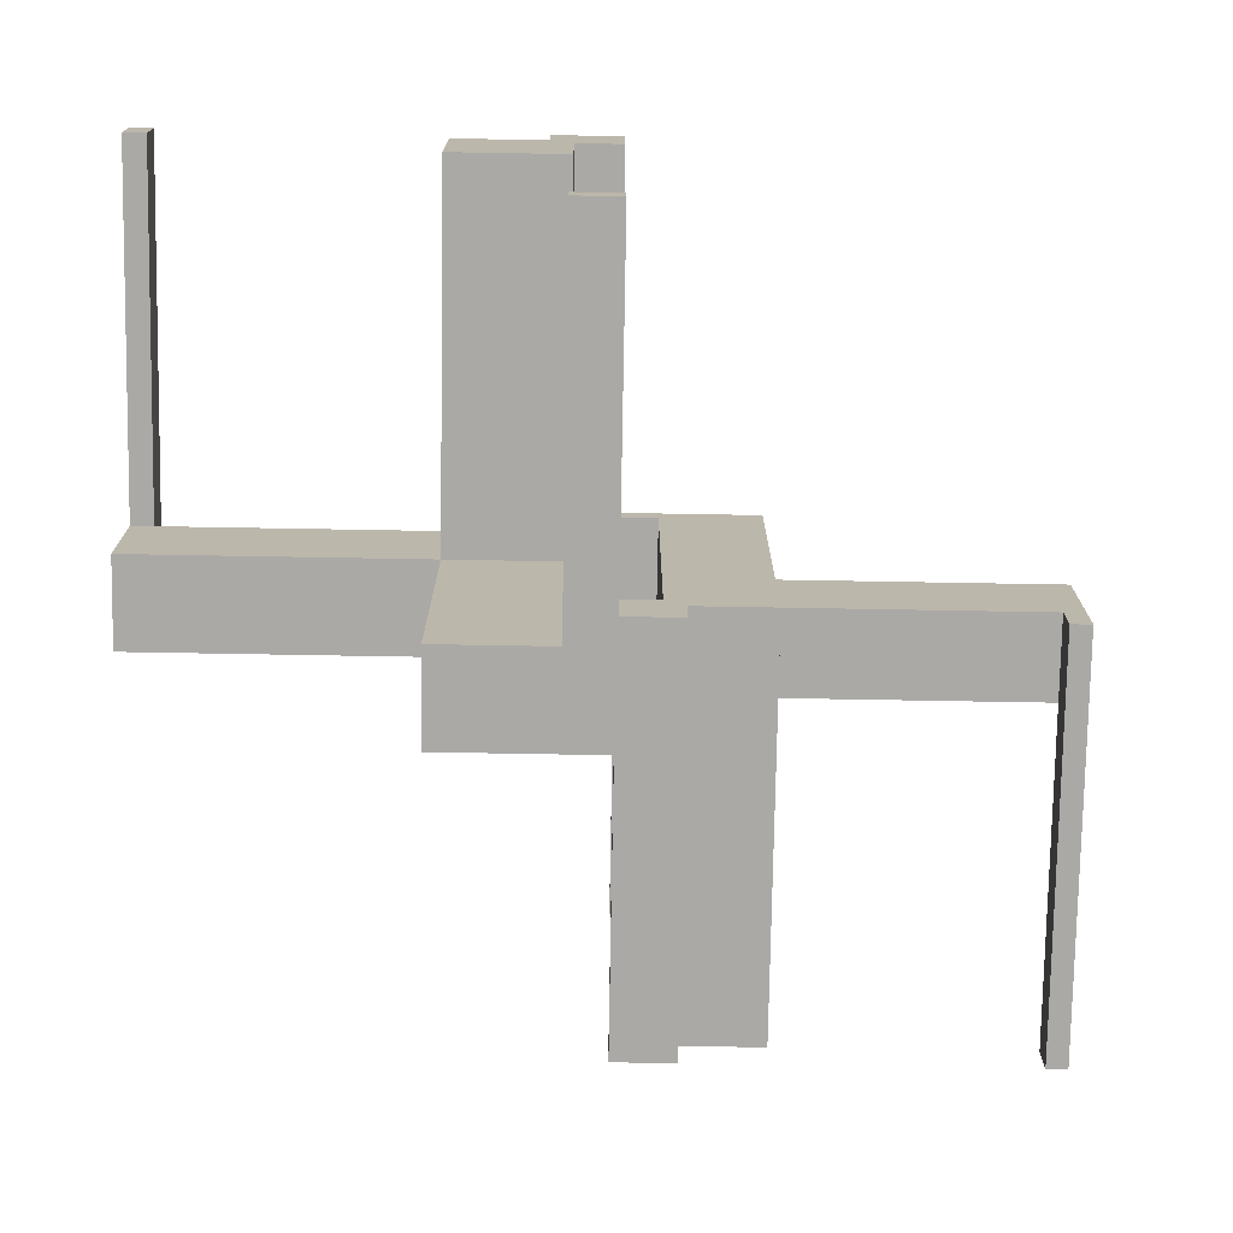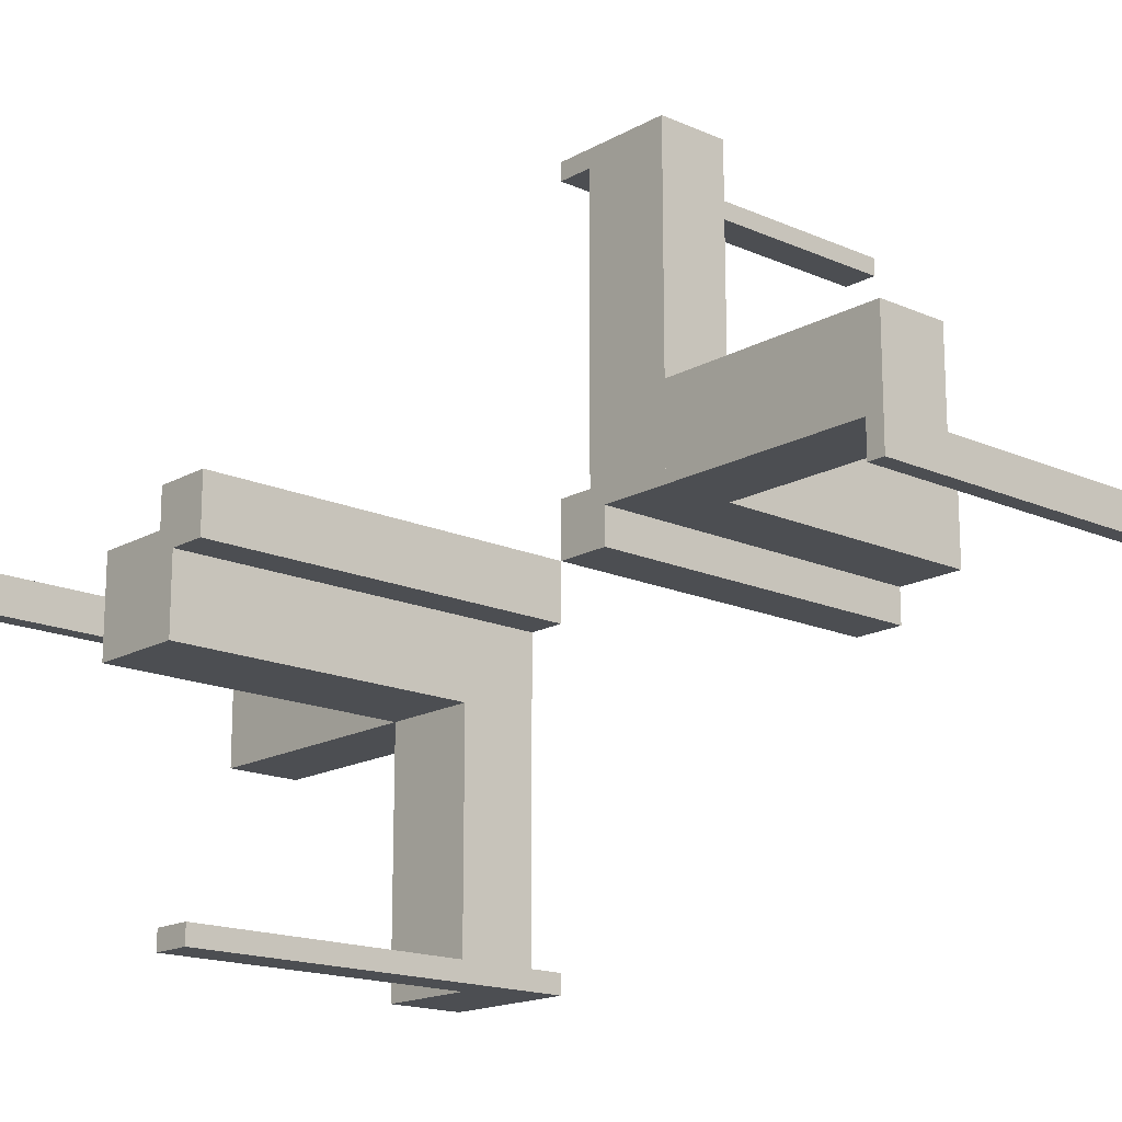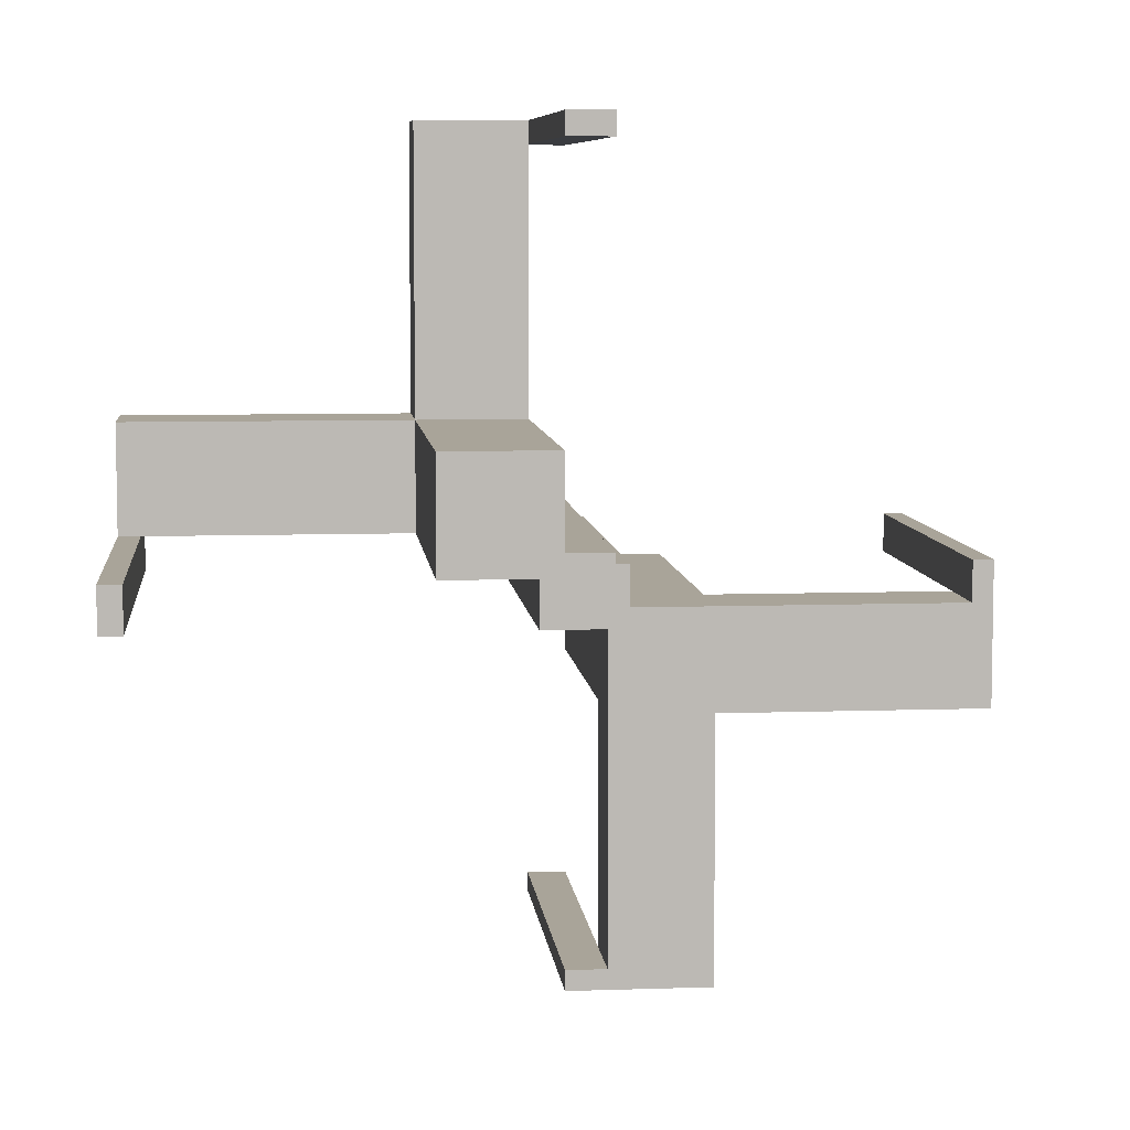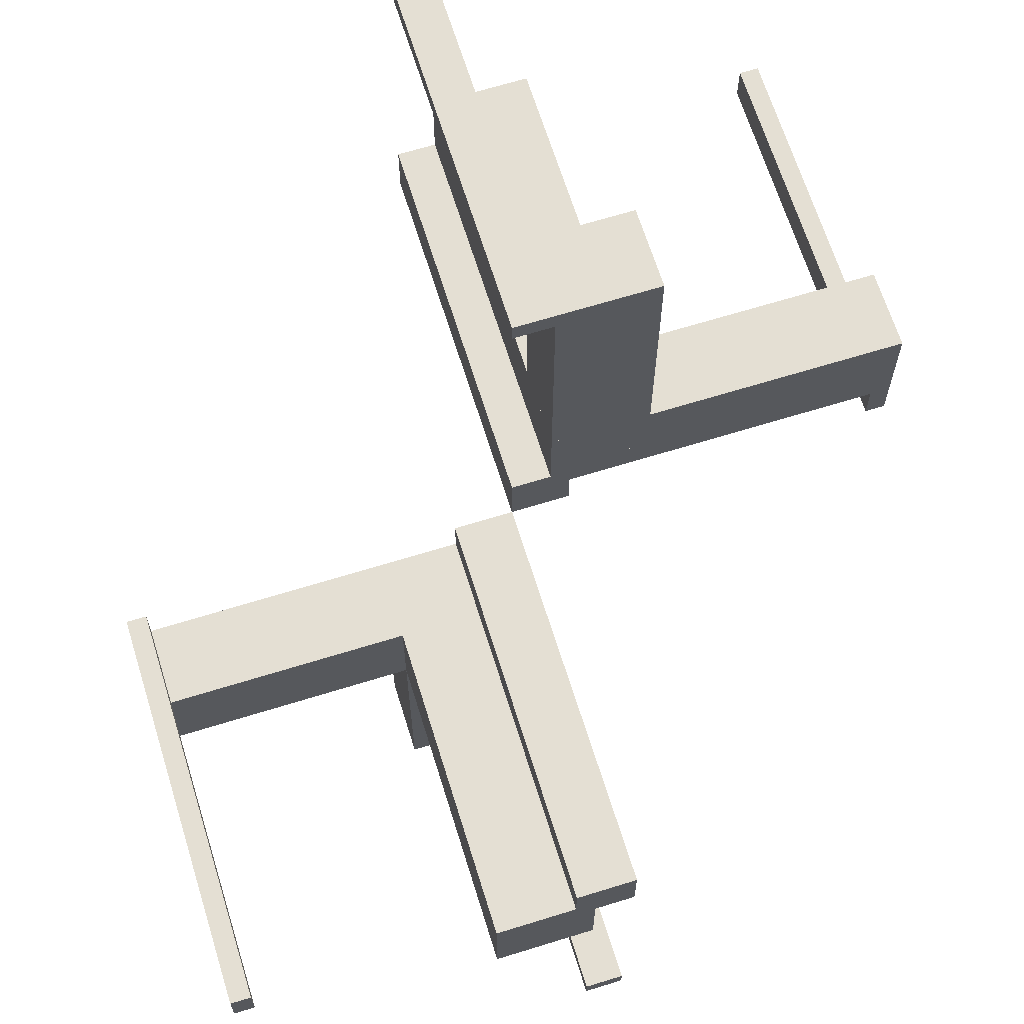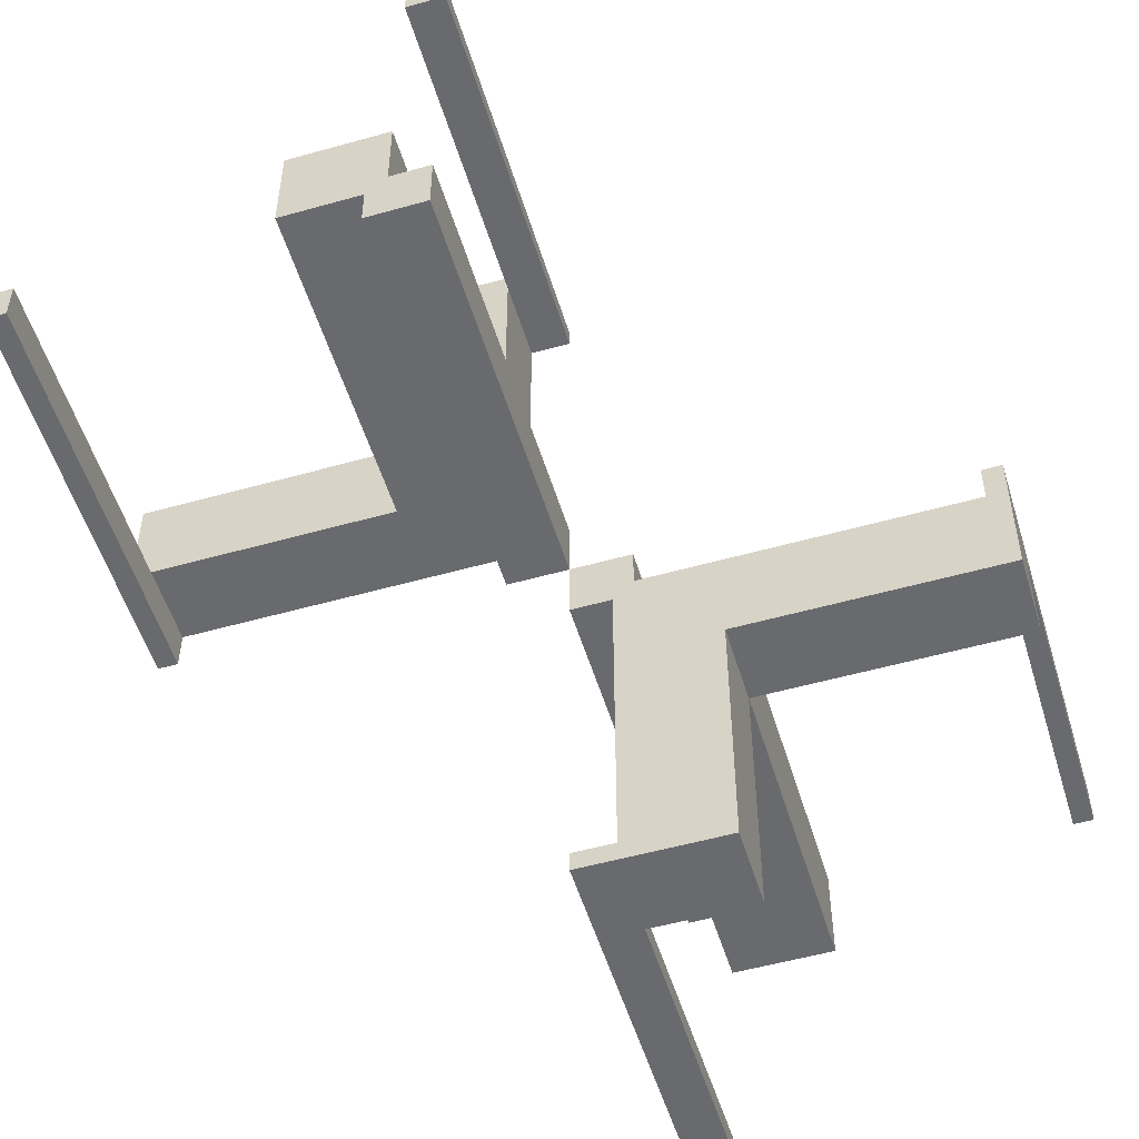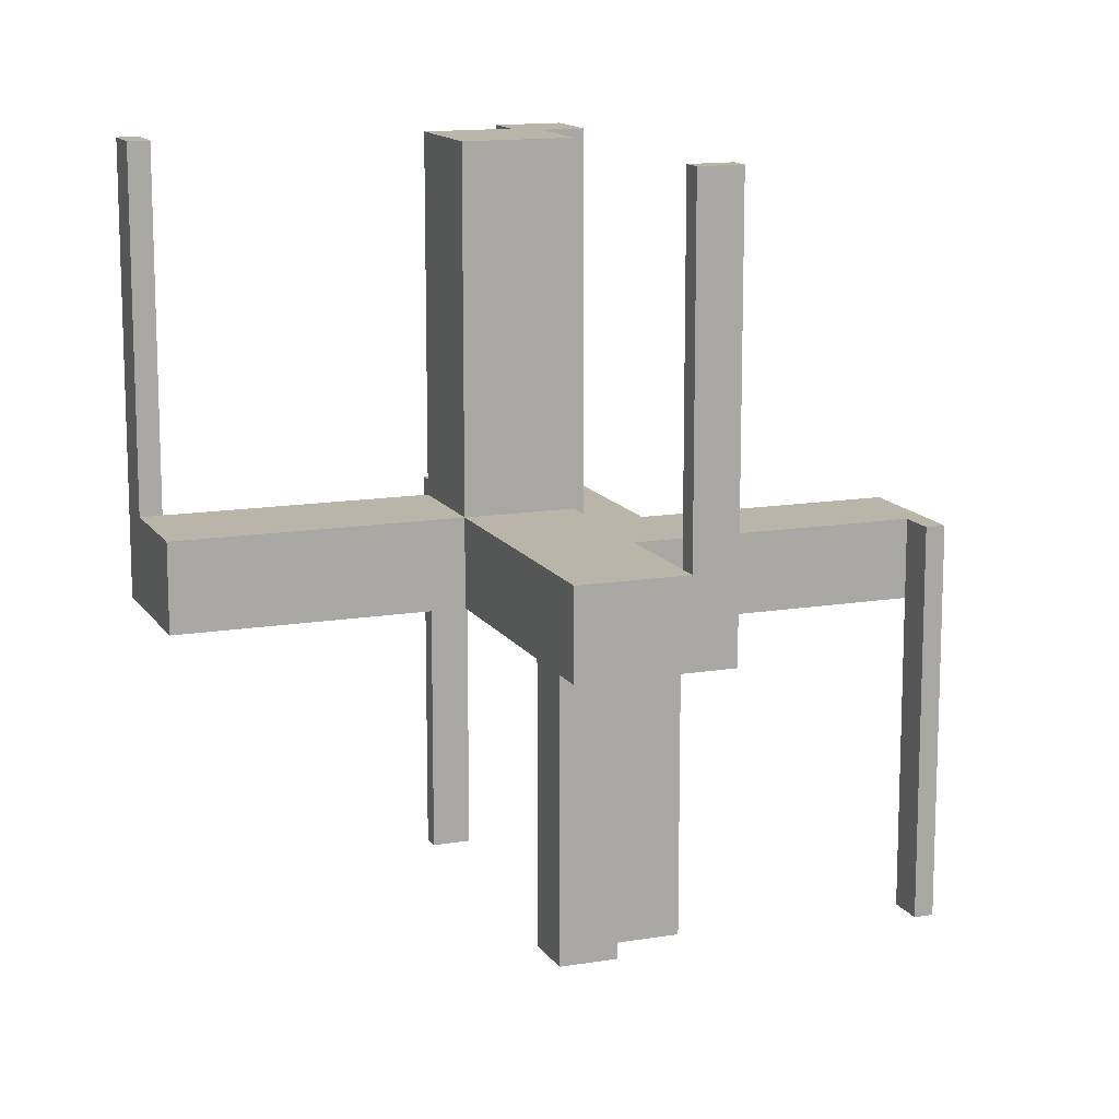
<metadata>
{"format":"obj","ext":"obj","renderer":"f3d","projection":"perspective","resolution":1024,"background":"white","views":[{"elev":-75.6,"azim":-1.0,"up":"+Y"},{"elev":-16.8,"azim":48.2,"up":"+Y"},{"elev":7.2,"azim":174.3,"up":"+Y"},{"elev":66.4,"azim":-17.3,"up":"+Y"},{"elev":-53.1,"azim":-163.2,"up":"+Y"},{"elev":13.4,"azim":-20.8,"up":"+Z"}]}
</metadata>
<code>
v 0 0 0
v 0 0 -0.5
v 0 0 0.5
v 0 -0.075 0
v 0 -0.075 0.5
v 0 -0.475 0
v 0 -0.475 0.5
v 0 -0.5 0
v 0 -0.5 0.5
v 0 0.5 0
v 0 0.5 -0.5
v 0 0.475 0
v 0 0.475 -0.5
v 0 0.075 0
v 0 0.075 -0.5
v -0.1375 -0.1375 0
v -0.1375 -0.1375 0.1
v -0.1375 -0.1325 0
v -0.1375 -0.1325 0.1
v -0.1375 -0.0925 0
v -0.1375 -0.0925 0.1
v -0.1375 -0.175 0
v -0.1375 -0.175 0.1
v -0.075 0 0
v -0.075 0 0.5
v -0.075 -0.05 0
v -0.075 -0.05 0.5
v -0.475 0 0
v -0.475 0 0.5
v -0.475 -0.05 0
v -0.475 -0.05 0.5
v 0.05 0.05 0
v 0.05 0.05 -0.5
v 0.05 0.175 0
v 0.05 0.175 -0.5
v 0.05 0.175 -0.1
v 0.05 0.5 0
v 0.05 0.5 -0.5
v 0.05 0.5 -0.1
v 0.05 0.475 0
v 0.05 0.475 -0.5
v 0.05 0.075 0
v 0.05 0.075 -0.5
v -0.0875 -0.1375 0
v -0.0875 -0.1375 0.1
v -0.0875 -0.175 0
v -0.0875 -0.175 0.1
v 0.175 0.05 0
v 0.175 0.05 -0.5
v 0.175 0.05 -0.1
v 0.175 0.175 0
v 0.175 0.175 -0.5
v 0.175 0.175 -0.1
v 0.175 0.5 0
v 0.175 0.5 -0.1
v 0.175 0.0925 0
v 0.175 0.0925 -0.1
v 0.175 0.1325 0
v 0.175 0.1325 -0.1
v -0.5 0 0
v -0.5 0 0.5
v -0.5 -0.175 0
v -0.5 -0.175 0.1
v -0.5 -0.05 0
v -0.5 -0.05 0.1
v -0.5 -0.05 0.5
v 0.5 0 0
v 0.5 0 -0.5
v 0.5 0.05 0
v 0.5 0.05 -0.5
v 0.5 0.05 -0.1
v 0.5 0.175 0
v 0.5 0.175 -0.1
v -0.175 -0.1325 0
v -0.175 -0.1325 0.1
v -0.175 -0.0925 0
v -0.175 -0.0925 0.1
v -0.175 -0.5 0
v -0.175 -0.5 0.1
v -0.175 -0.175 0
v -0.175 -0.175 0.1
v -0.175 -0.175 0.5
v -0.175 -0.05 0
v -0.175 -0.05 0.1
v -0.175 -0.05 0.5
v 0.0875 0.175 0
v 0.0875 0.175 -0.1
v 0.0875 0.1375 0
v 0.0875 0.1375 -0.1
v -0.05 -0.075 0
v -0.05 -0.075 0.5
v -0.05 -0.475 0
v -0.05 -0.475 0.5
v -0.05 -0.5 0
v -0.05 -0.5 0.1
v -0.05 -0.5 0.5
v -0.05 -0.175 0
v -0.05 -0.175 0.1
v -0.05 -0.175 0.5
v -0.05 -0.05 0
v -0.05 -0.05 0.5
v 0.475 0 0
v 0.475 0 -0.5
v 0.475 0.05 0
v 0.475 0.05 -0.5
v 0.075 0 0
v 0.075 0 -0.5
v 0.075 0.05 0
v 0.075 0.05 -0.5
v 0.1375 0.175 0
v 0.1375 0.175 -0.1
v 0.1375 0.0925 0
v 0.1375 0.0925 -0.1
v 0.1375 0.1325 0
v 0.1375 0.1325 -0.1
v 0.1375 0.1375 0
v 0.1375 0.1375 -0.1
f 66 61 29
f 29 31 66
f 31 29 28
f 28 30 31
f 64 60 61
f 61 66 64
f 64 66 31
f 31 30 64
f 64 30 28
f 28 60 64
f 60 28 29
f 29 61 60
f 91 5 4
f 4 90 91
f 100 101 91
f 91 90 100
f 26 24 25
f 25 27 26
f 26 27 101
f 101 100 26
f 4 5 3
f 3 1 4
f 1 3 25
f 25 24 1
f 27 25 101
f 3 101 25
f 91 101 5
f 3 5 101
f 26 100 24
f 1 24 100
f 90 4 100
f 1 100 4
f 93 7 9
f 9 96 93
f 96 9 8
f 8 94 96
f 92 6 7
f 7 93 92
f 92 93 96
f 96 94 92
f 94 8 6
f 6 92 94
f 6 8 9
f 9 7 6
f 97 99 101
f 101 100 97
f 100 101 85
f 85 83 100
f 83 85 82
f 82 80 83
f 80 82 99
f 99 97 80
f 82 85 101
f 101 99 82
f 97 100 83
f 83 80 97
f 23 22 16
f 16 17 23
f 17 16 44
f 44 45 17
f 45 44 46
f 46 47 45
f 47 46 97
f 97 98 47
f 81 80 22
f 22 23 81
f 94 46 22
f 22 78 94
f 80 78 22
f 94 97 46
f 46 44 16
f 16 22 46
f 79 95 94
f 94 78 79
f 95 98 97
f 97 94 95
f 78 80 81
f 81 79 78
f 95 79 23
f 23 47 95
f 95 47 98
f 23 79 81
f 17 45 47
f 47 23 17
f 75 19 18
f 18 74 75
f 76 20 21
f 21 77 76
f 21 20 18
f 18 19 21
f 63 81 80
f 80 62 63
f 64 83 84
f 84 65 64
f 84 83 76
f 76 77 84
f 75 74 80
f 80 81 75
f 64 62 74
f 80 74 62
f 74 18 20
f 74 20 76
f 76 83 64
f 74 76 64
f 75 77 21
f 77 65 84
f 65 77 75
f 65 75 63
f 81 63 75
f 21 19 75
f 62 64 65
f 65 63 62
f 70 68 103
f 103 105 70
f 105 103 102
f 102 104 105
f 69 67 68
f 68 70 69
f 69 70 105
f 105 104 69
f 69 104 102
f 102 67 69
f 67 102 103
f 103 68 67
f 43 15 14
f 14 42 43
f 32 33 43
f 43 42 32
f 108 106 107
f 107 109 108
f 108 109 33
f 33 32 108
f 14 15 2
f 2 1 14
f 1 2 107
f 107 106 1
f 109 107 33
f 2 33 107
f 43 33 15
f 2 15 33
f 108 32 106
f 1 106 32
f 42 14 32
f 1 32 14
f 41 13 11
f 11 38 41
f 38 11 10
f 10 37 38
f 40 12 13
f 13 41 40
f 40 41 38
f 38 37 40
f 37 10 12
f 12 40 37
f 12 10 11
f 11 13 12
f 34 35 33
f 33 32 34
f 32 33 49
f 49 48 32
f 48 49 52
f 52 51 48
f 51 52 35
f 35 34 51
f 52 49 33
f 33 35 52
f 34 32 48
f 48 51 34
f 111 110 116
f 116 117 111
f 117 116 88
f 88 89 117
f 89 88 86
f 86 87 89
f 87 86 34
f 34 36 87
f 53 51 110
f 110 111 53
f 37 86 110
f 110 54 37
f 51 54 110
f 37 34 86
f 86 88 116
f 116 110 86
f 55 39 37
f 37 54 55
f 39 36 34
f 34 37 39
f 54 51 53
f 53 55 54
f 39 55 111
f 111 87 39
f 39 87 36
f 111 55 53
f 117 89 87
f 87 111 117
f 59 115 114
f 114 58 59
f 56 112 113
f 113 57 56
f 113 112 114
f 114 115 113
f 73 53 51
f 51 72 73
f 69 48 50
f 50 71 69
f 50 48 56
f 56 57 50
f 59 58 51
f 51 53 59
f 69 72 58
f 51 58 72
f 58 114 112
f 58 112 56
f 56 48 69
f 58 56 69
f 59 57 113
f 57 71 50
f 71 57 59
f 71 59 73
f 53 73 59
f 113 115 59
f 72 69 71
f 71 73 72

</code>
